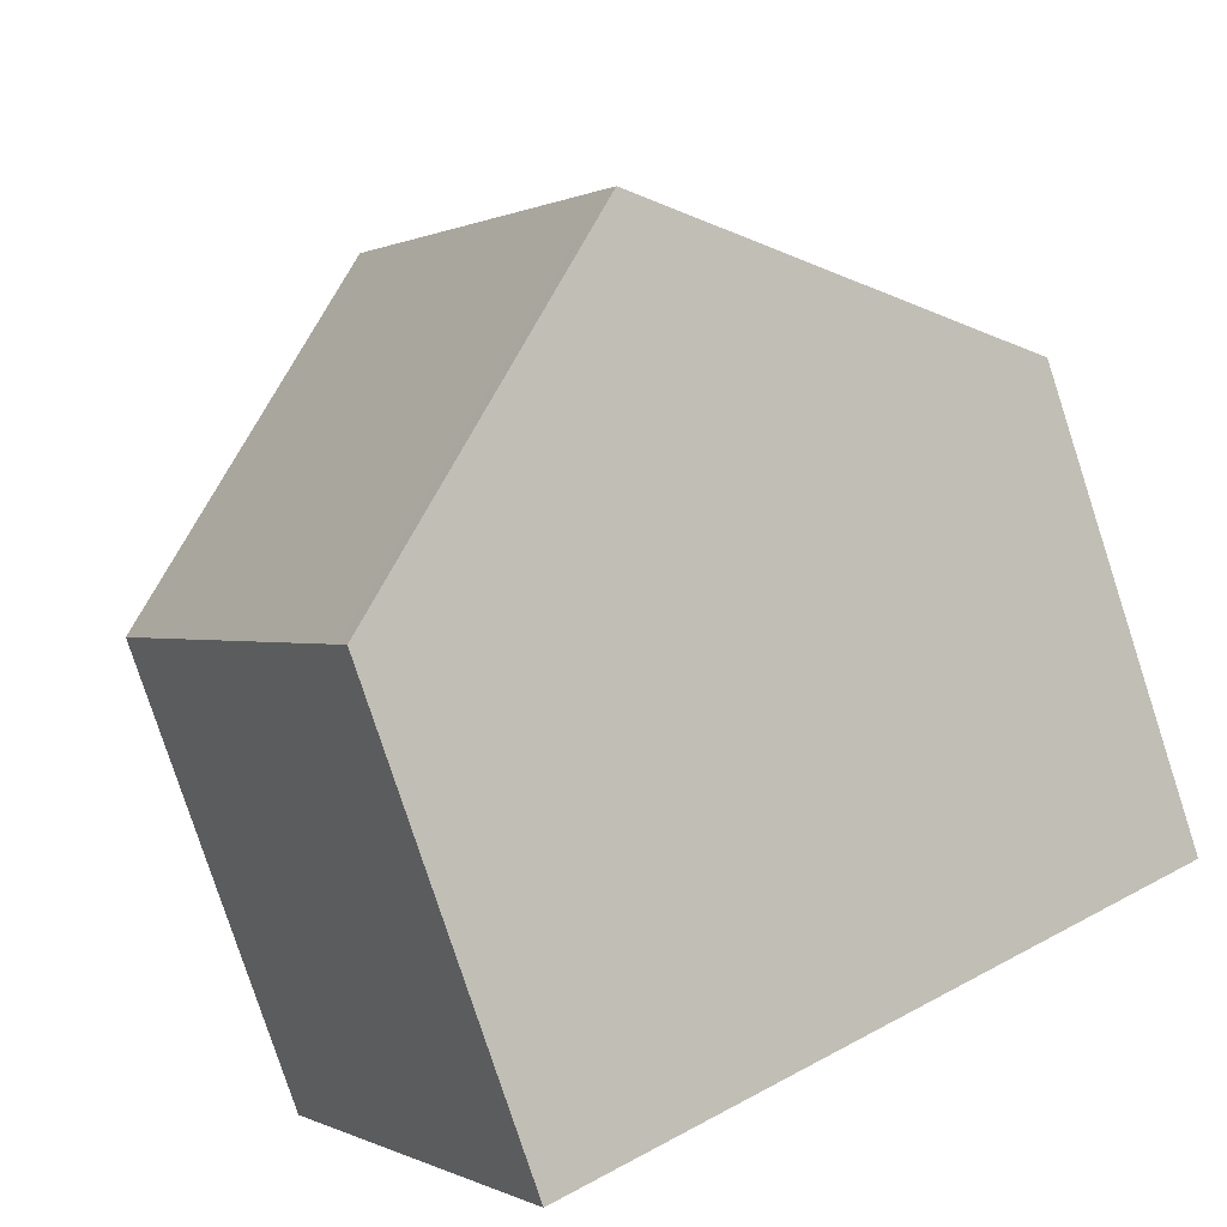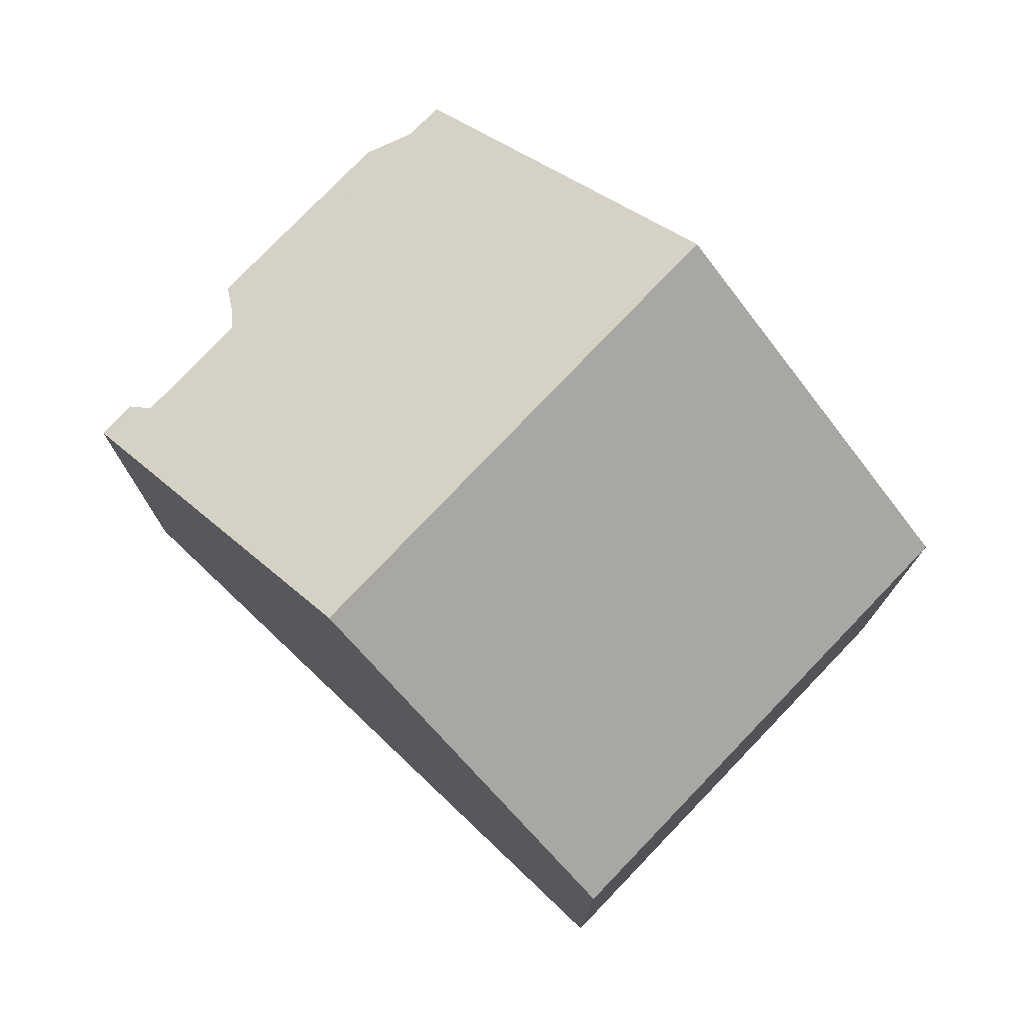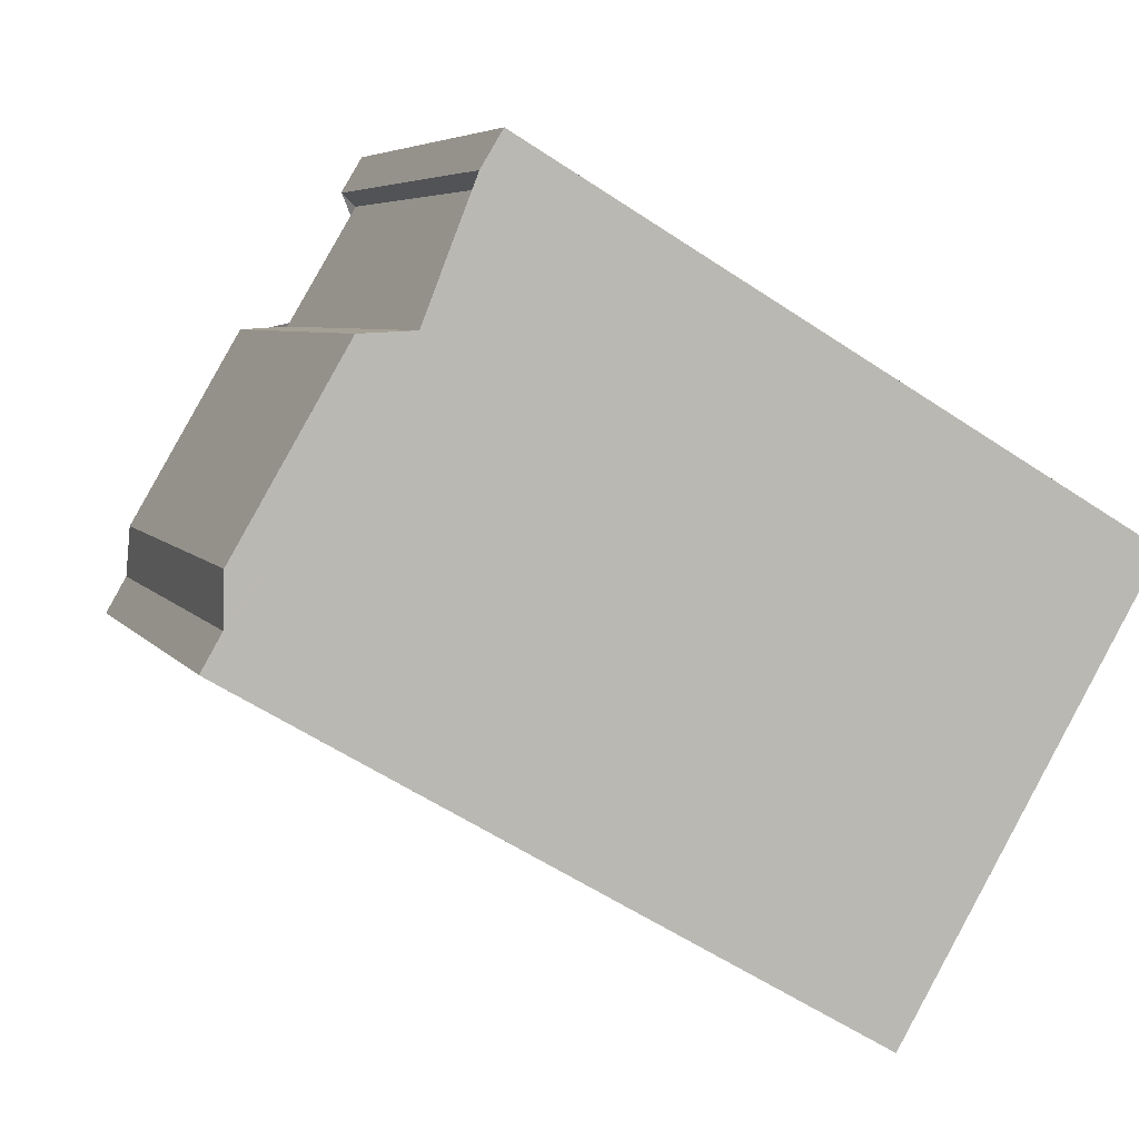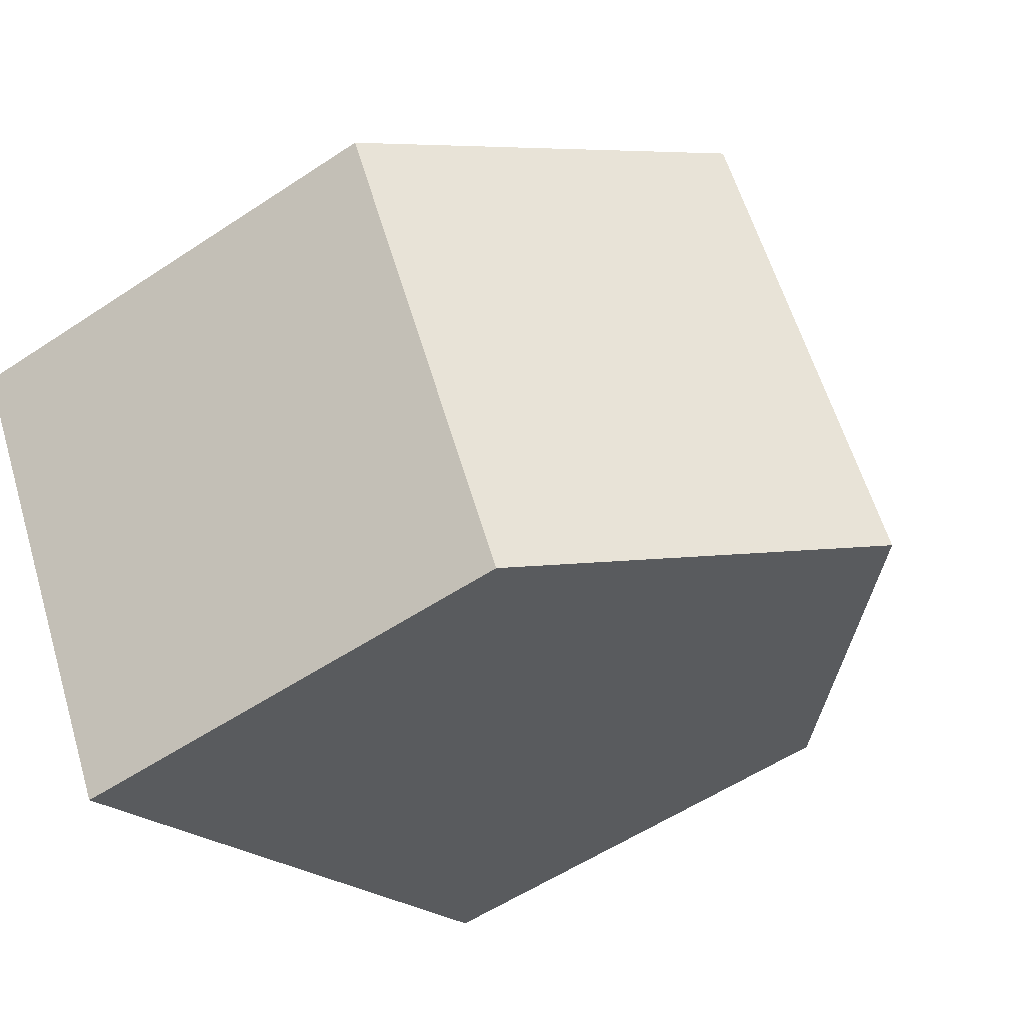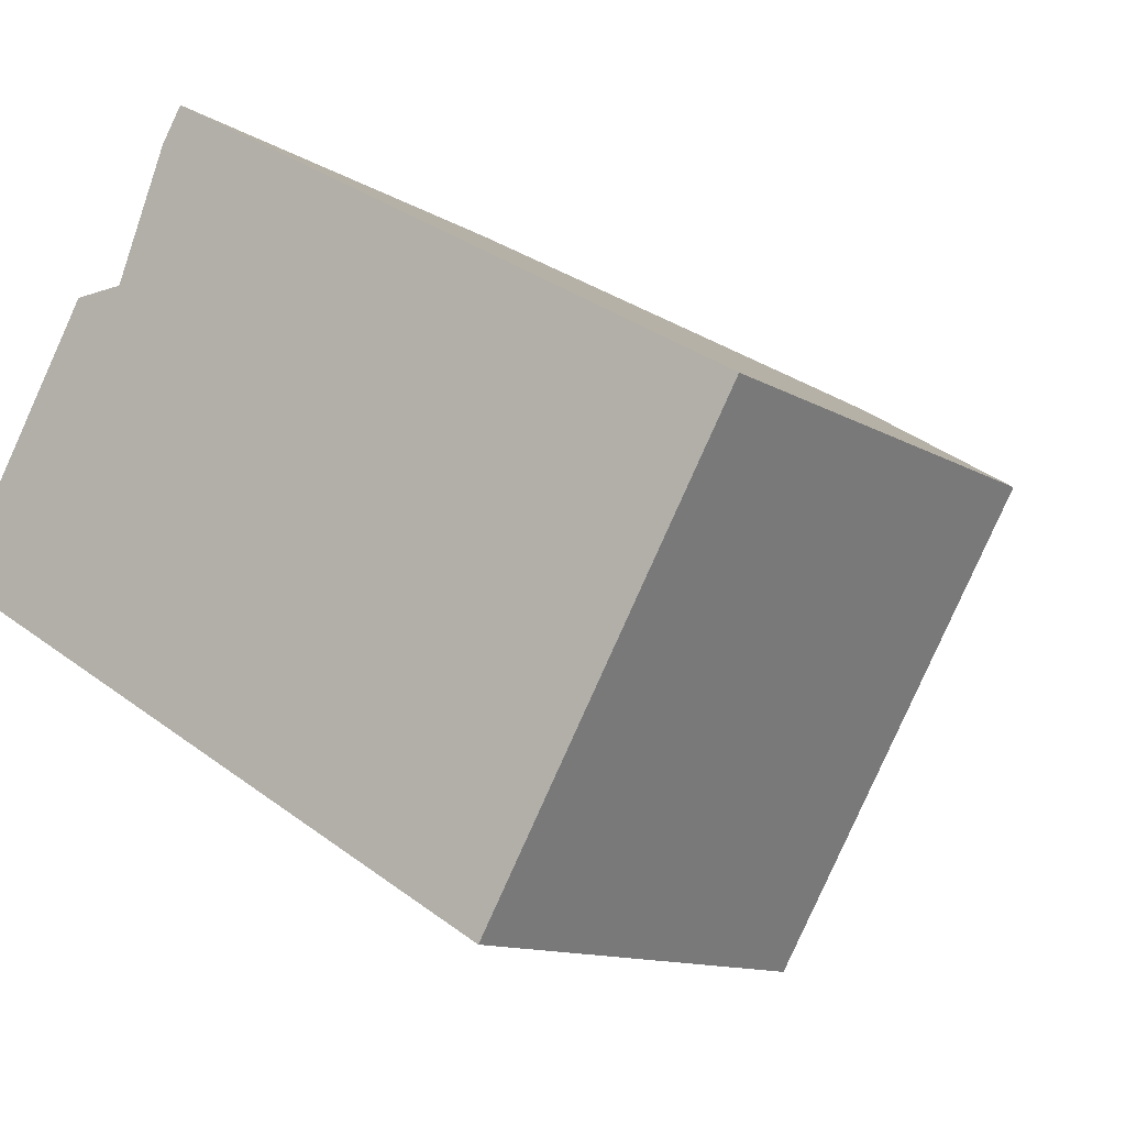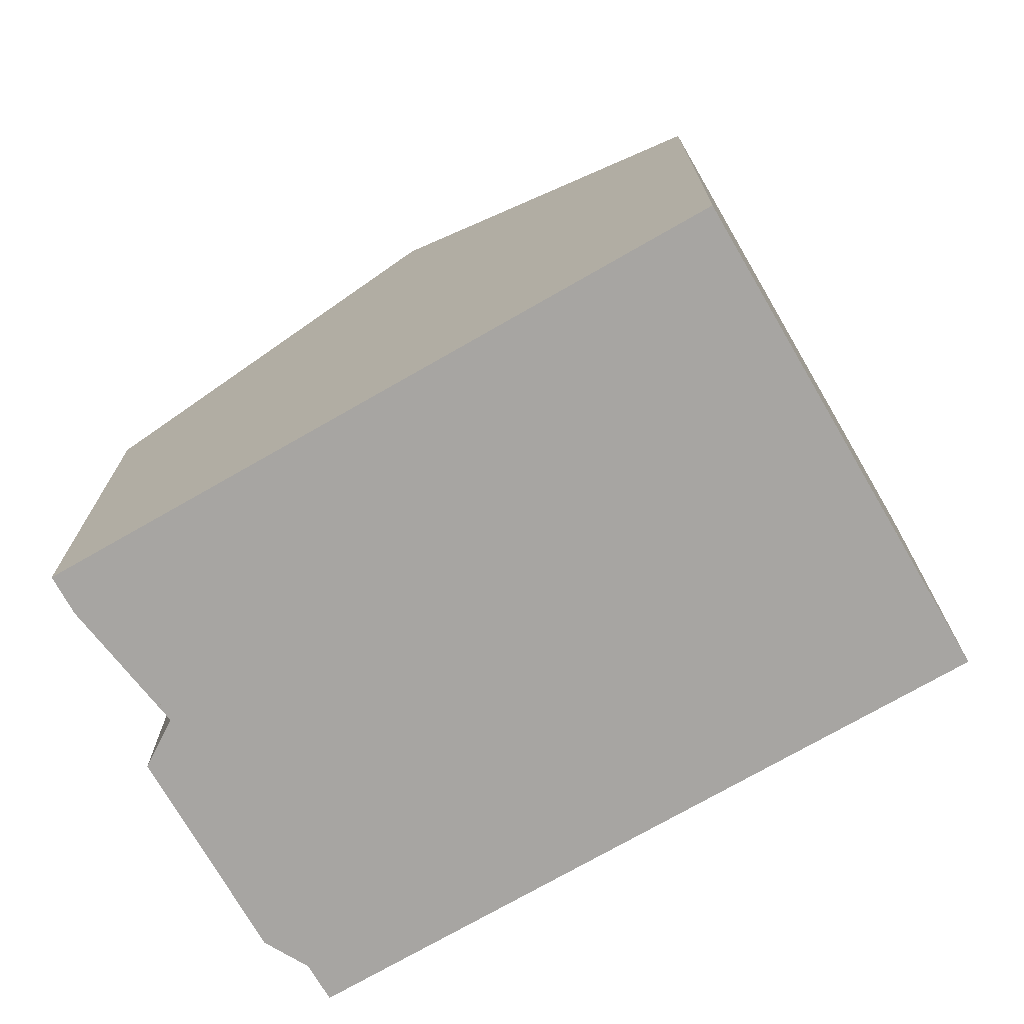
<metadata>
{"format":"obj","ext":"obj","renderer":"f3d","projection":"perspective","resolution":1024,"background":"white","views":[{"elev":-79.9,"azim":18.1,"up":"+Y"},{"elev":76.9,"azim":-106.0,"up":"+Z"},{"elev":5.4,"azim":161.7,"up":"+Y"},{"elev":-55.9,"azim":-55.1,"up":"+Y"},{"elev":-11.7,"azim":-144.6,"up":"+Y"},{"elev":-73.9,"azim":-119.7,"up":"+Z"}]}
</metadata>
<code>
v -1109 -1163 6.181
v -1108 -1165 6.169
v -1108 -1165 5.754
v -1106 -1167 5.754
v -1106 -1168 5.975
v -1106 -1168 5.978
v -1109 -1163 5.981
v -1109 -1163 5.975
v -1114 -1173 6.017
v -1117 -1167 6.061
v -1113 -1165 9.323
v -1110 -1170 9.304
v -1112 -1164 8.176
v -1109 -1170 8.143
v -1106 -1168 6
v -1108 -1165 5.996
v -1109 -1163 5.994
v -1109 -1163 5.993
v -1110 -1170 9.304
v -1113 -1165 9.323
v -1111 -1171 8.196
v -1115 -1166 8.228
v -1113 -1165 9.323
v -1112 -1164 8.176
v -1109 -1163 5.981
v -1109 -1163 5.993
v -1113 -1165 9.323
v -1115 -1166 8.228
v -1117 -1167 6.061
v -1117 -1167 6.456
v -1117 -1167 6.456
v -1113 -1172 6.411
v -1106 -1168 5.977
v -1106 -1168 6
v -1110 -1170 9.305
v -1109 -1169 8.144
v -1110 -1170 9.305
v -1111 -1171 8.197
v -1113 -1172 6.413
v -1114 -1172 6.018
v -1108 -1165 5.961
v -1106 -1167 5.938
v -1108 -1165 5.959
v -1108 -1165 5.754
v -1108 -1165 5.997
v -1112 -1167 9.315
v -1110 -1166 8.161
v -1113 -1168 8.214
v -1112 -1167 9.315
v -1115 -1169 6.436
v -1116 -1169 6.042
v -1112 -1167 9.316
v -1111 -1166 8.164
v -1108 -1165 6.17
v -1112 -1167 9.316
v -1113 -1167 8.218
v -1115 -1169 6.44
v -1116 -1169 6.046
v -1108 -1165 6.17
v -1109 -1163 6.181
v -1109 -1163 -8.882e-16
v -1108 -1165 0
v -1108 -1165 5.996
v -1108 -1165 6.169
v -1108 -1165 0
v -1108 -1165 0
v -1108 -1165 5.754
v -1108 -1165 5.754
v -1108 -1165 0
v -1108 -1165 -8.882e-16
v -1106 -1167 5.938
v -1106 -1167 5.754
v -1106 -1167 0
v -1106 -1167 0
v -1106 -1168 5.977
v -1106 -1168 5.975
v -1106 -1168 -8.882e-16
v -1106 -1168 0
v -1106 -1168 6
v -1106 -1168 5.978
v -1106 -1168 0
v -1106 -1168 0
v -1109 -1163 5.981
v -1109 -1163 5.981
v -1109 -1163 0
v -1109 -1163 0
v -1109 -1163 5.994
v -1109 -1163 5.975
v -1109 -1163 0
v -1109 -1163 8.882e-16
v -1114 -1172 6.018
v -1114 -1173 6.017
v -1114 -1173 0
v -1114 -1172 8.882e-16
v -1117 -1167 6.456
v -1117 -1167 6.061
v -1117 -1167 -8.882e-16
v -1117 -1167 0
v -1112 -1164 8.176
v -1113 -1165 9.323
v -1113 -1165 -1.776e-15
v -1112 -1164 0
v -1109 -1163 5.993
v -1112 -1164 8.176
v -1112 -1164 0
v -1109 -1163 0
v -1110 -1170 9.304
v -1109 -1170 8.143
v -1109 -1170 0
v -1110 -1170 0
v -1109 -1170 8.143
v -1106 -1168 6
v -1106 -1168 0
v -1109 -1170 0
v -1108 -1165 5.961
v -1108 -1165 5.996
v -1108 -1165 0
v -1108 -1165 0
v -1109 -1163 6.181
v -1109 -1163 5.994
v -1109 -1163 8.882e-16
v -1109 -1163 -8.882e-16
v -1109 -1163 5.981
v -1109 -1163 5.993
v -1109 -1163 0
v -1109 -1163 0
v -1111 -1171 8.196
v -1110 -1170 9.304
v -1110 -1170 0
v -1111 -1171 0
v -1113 -1172 6.411
v -1111 -1171 8.196
v -1111 -1171 0
v -1113 -1172 8.882e-16
v -1113 -1165 9.323
v -1115 -1166 8.228
v -1115 -1166 0
v -1113 -1165 -1.776e-15
v -1109 -1163 5.975
v -1109 -1163 5.981
v -1109 -1163 0
v -1109 -1163 0
v -1117 -1167 6.061
v -1117 -1167 6.061
v -1117 -1167 0
v -1117 -1167 -8.882e-16
v -1115 -1166 8.228
v -1117 -1167 6.456
v -1117 -1167 0
v -1115 -1166 0
v -1114 -1173 6.017
v -1113 -1172 6.411
v -1113 -1172 8.882e-16
v -1114 -1173 0
v -1106 -1168 5.978
v -1106 -1168 5.977
v -1106 -1168 0
v -1106 -1168 0
v -1116 -1169 6.042
v -1114 -1172 6.018
v -1114 -1172 8.882e-16
v -1116 -1169 0
v -1108 -1165 5.754
v -1108 -1165 5.961
v -1108 -1165 0
v -1108 -1165 0
v -1106 -1168 5.975
v -1106 -1167 5.938
v -1106 -1167 0
v -1106 -1168 -8.882e-16
v -1106 -1167 5.754
v -1108 -1165 5.754
v -1108 -1165 -8.882e-16
v -1106 -1167 0
v -1116 -1169 6.046
v -1116 -1169 6.042
v -1116 -1169 0
v -1116 -1169 -8.882e-16
v -1108 -1165 6.169
v -1108 -1165 6.17
v -1108 -1165 0
v -1108 -1165 0
v -1117 -1167 6.061
v -1116 -1169 6.046
v -1116 -1169 -8.882e-16
v -1117 -1167 0
v -1109 -1163 0
v -1108 -1165 0
v -1108 -1165 0
v -1106 -1167 0
v -1106 -1168 0
v -1106 -1168 0
v -1114 -1173 0
v -1117 -1167 0
v -1109 -1163 0
v -1109 -1163 0
f 23 11 13 24
f 43 42 5 33 34 45
f 26 18 7 25
f 24 13 18 26
f 28 22 20 27
f 31 22 28 30
f 47 36 35 46
f 25 8 17 26
f 45 34 36 47
f 49 37 38 48
f 48 38 39 50
f 30 29 10 31
f 50 39 40 51
f 33 6 15 34
f 36 14 12 35
f 34 15 14 36
f 37 19 21 38
f 38 21 32 39
f 39 32 9 40
f 44 4 42 43
f 43 41 3 44
f 45 16 41 43
f 52 23 24 53
f 53 24 26 17 1 54
f 56 28 27 55
f 57 30 28 56
f 58 29 30 57
f 53 47 46 52
f 54 2 16 45 47 53
f 55 49 48 56
f 56 48 50 57
f 57 50 51 58
f 60 61 62 59
f 64 65 66 63
f 68 69 70 67
f 72 73 74 71
f 76 77 78 75
f 80 81 82 79
f 84 85 86 83
f 88 89 90 87
f 92 93 94 91
f 96 97 98 95
f 100 101 102 99
f 104 105 106 103
f 108 109 110 107
f 112 113 114 111
f 116 117 118 115
f 120 121 122 119
f 124 125 126 123
f 128 129 130 127
f 132 133 134 131
f 136 137 138 135
f 140 141 142 139
f 144 145 146 143
f 148 149 150 147
f 152 153 154 151
f 156 157 158 155
f 160 161 162 159
f 164 165 166 163
f 168 169 170 167
f 172 173 174 171
f 176 177 178 175
f 180 181 182 179
f 184 185 186 183
f 188 189 190 191 192 193 194 195 196 187

</code>
